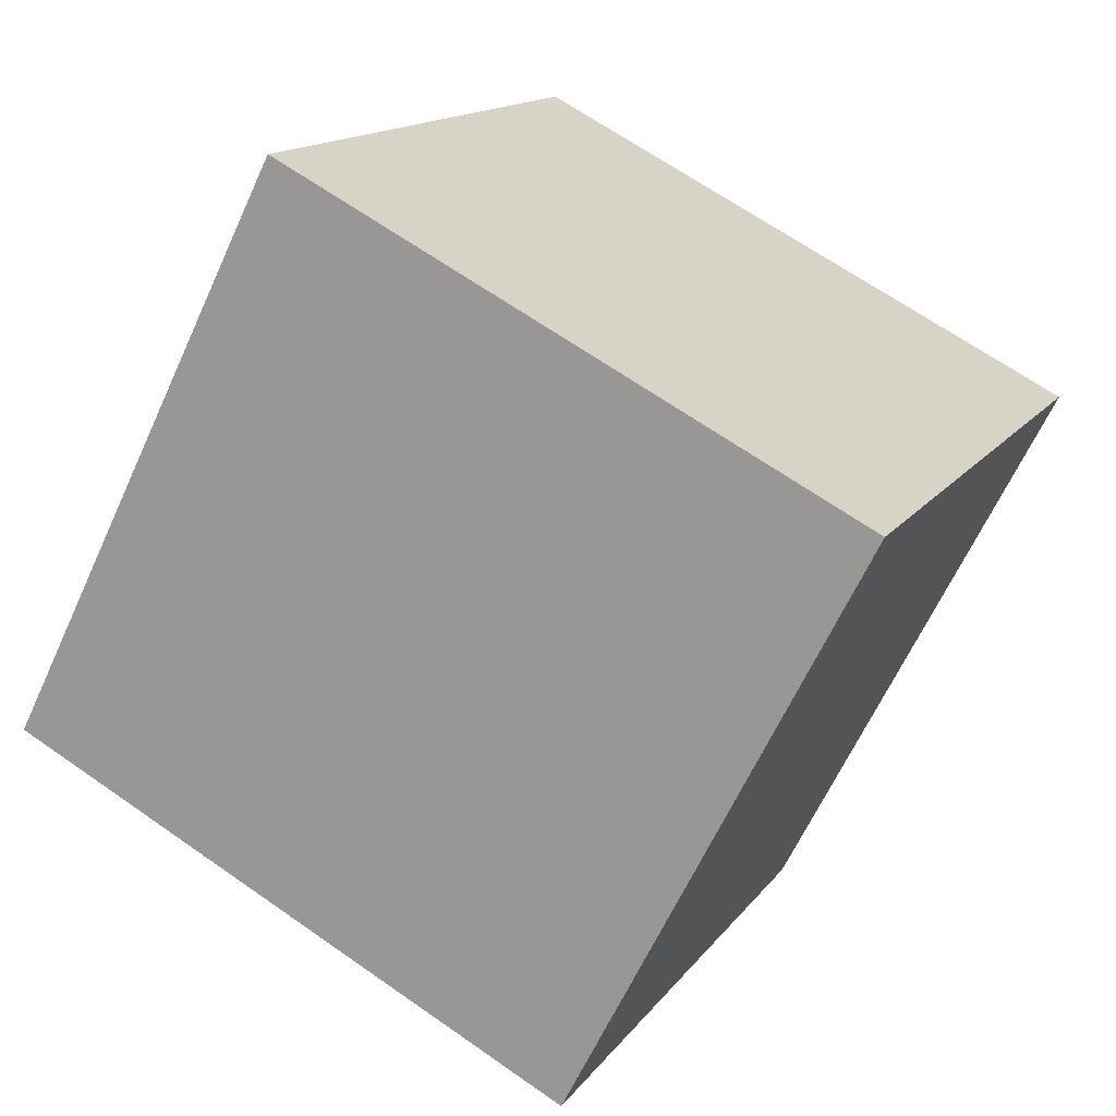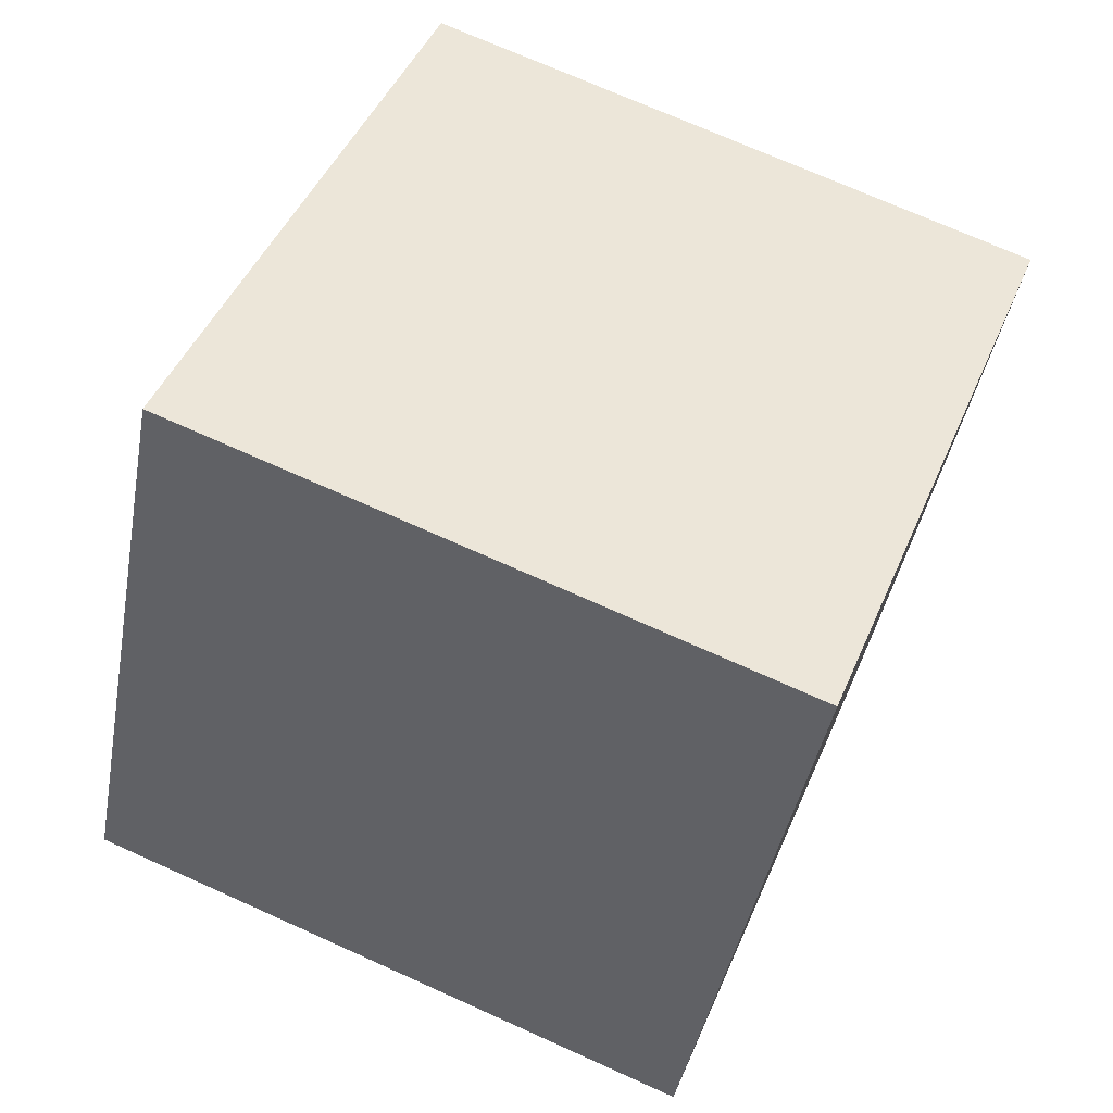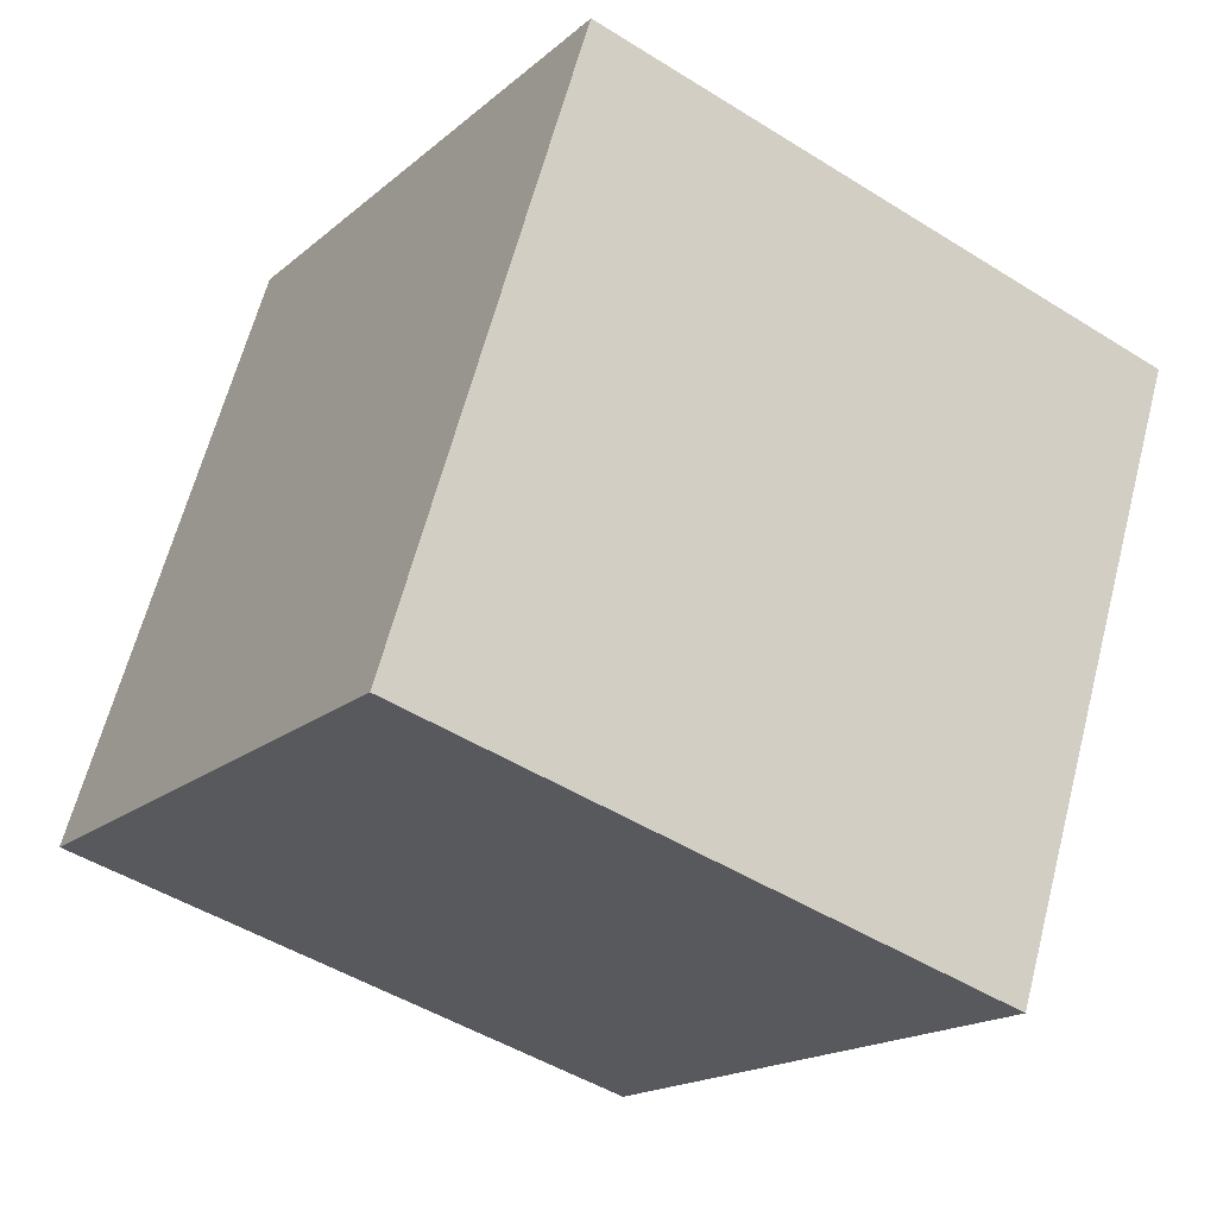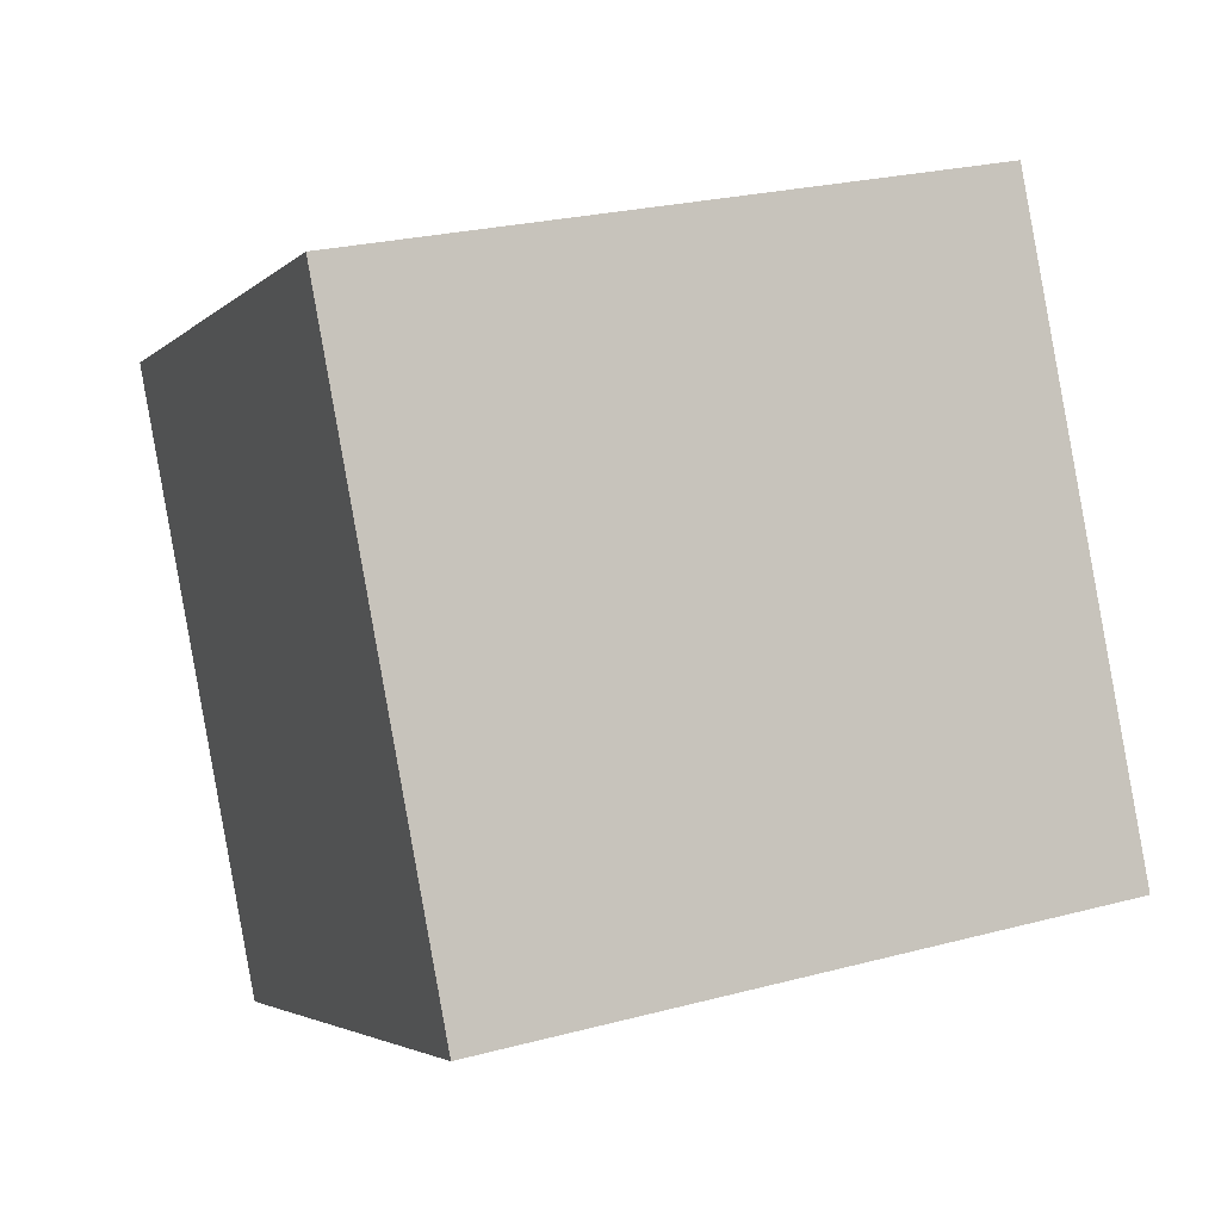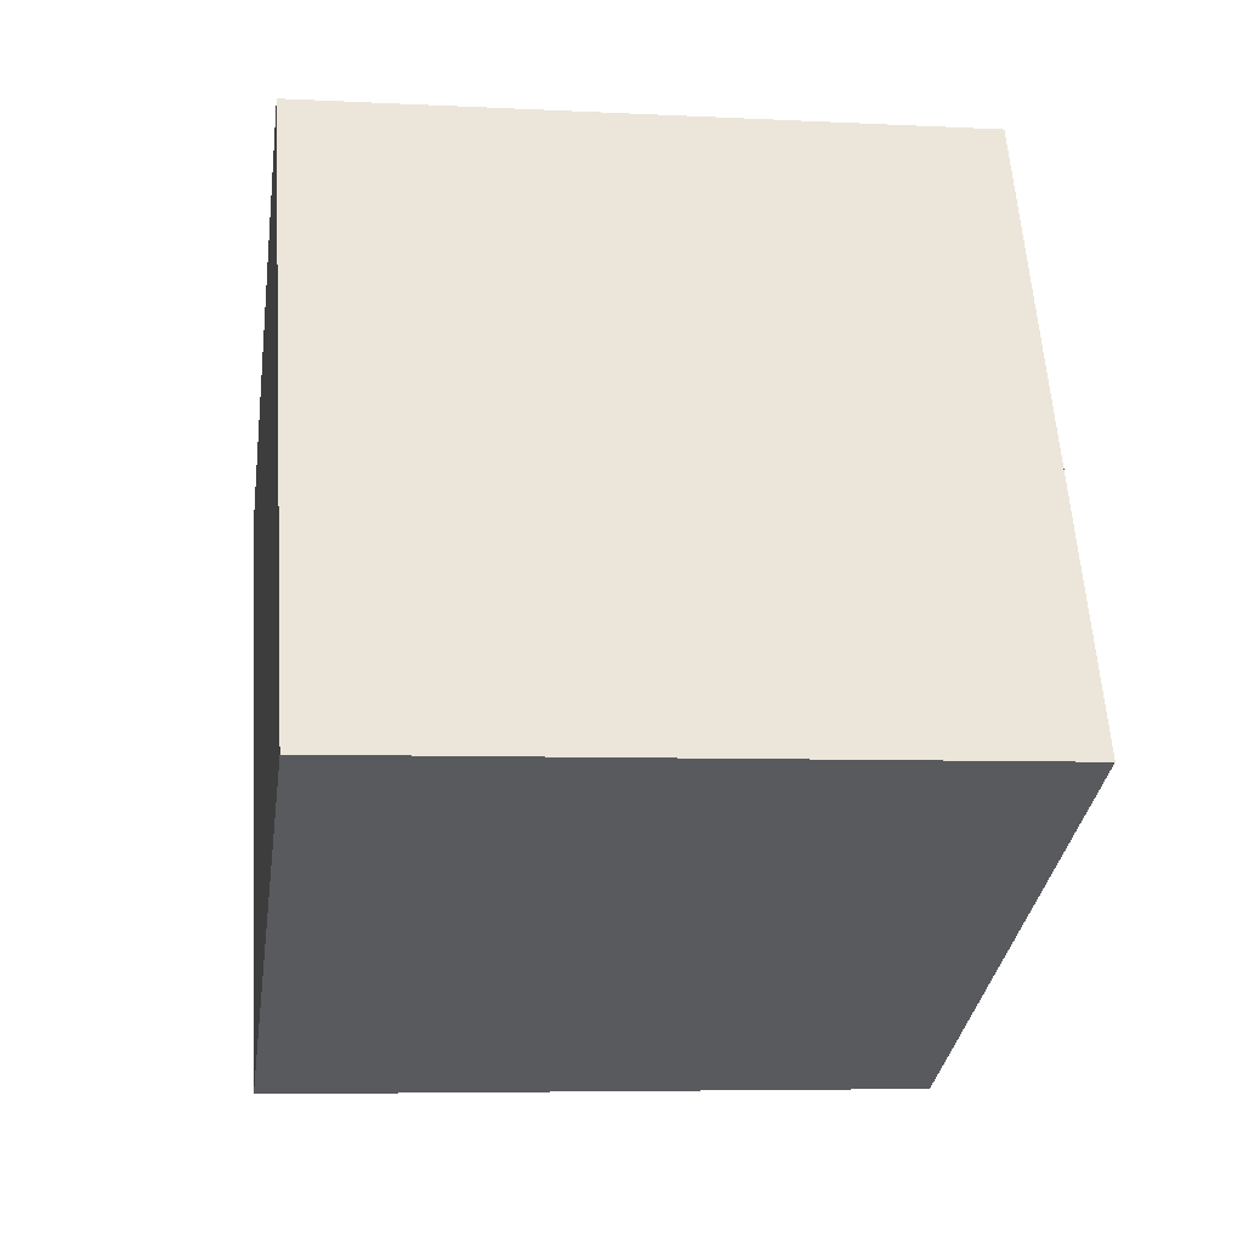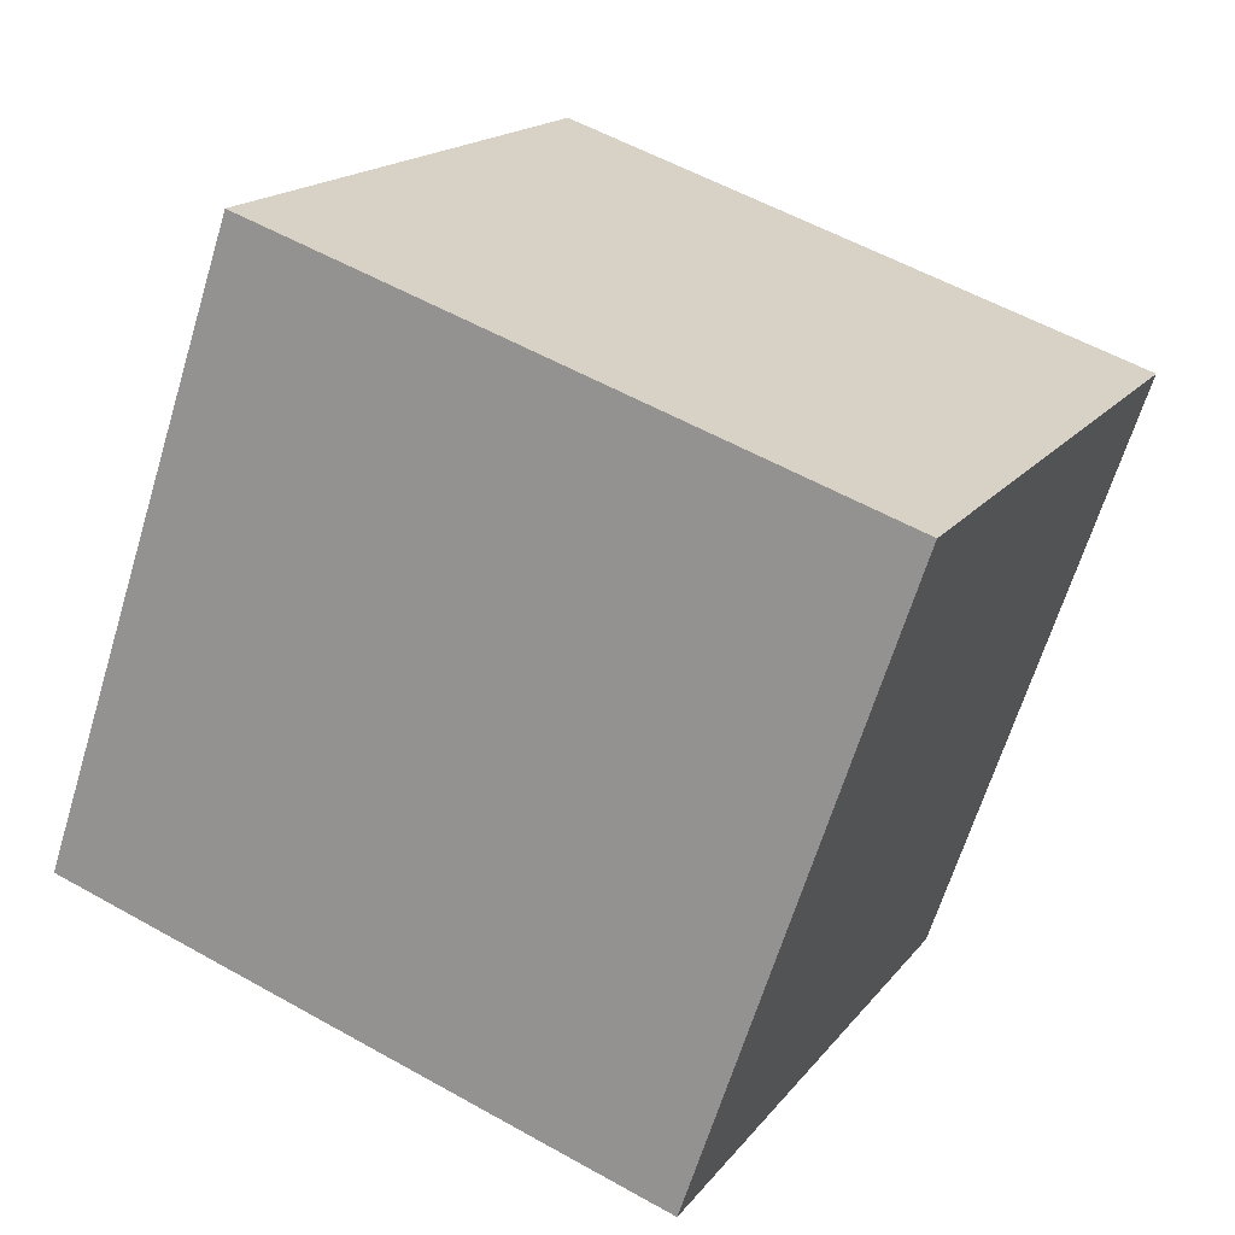
<metadata>
{"format":"obj","ext":"obj","renderer":"f3d","projection":"perspective","resolution":1024,"background":"white","views":[{"elev":-63.6,"azim":65.4,"up":"+Y"},{"elev":72.2,"azim":24.4,"up":"+Z"},{"elev":-47.4,"azim":144.8,"up":"+Y"},{"elev":24.4,"azim":-23.3,"up":"+Y"},{"elev":-6.1,"azim":-8.4,"up":"+Z"},{"elev":-64.9,"azim":73.0,"up":"+Y"}]}
</metadata>
<code>
v 0.7196 0.6039 -0.3471
v 0.7189 0.7779 0.0131
v 0.7204 0.4177 0.1871
v 0.7196 0.6039 -0.3471
v 0.7204 0.4177 0.1871
v 0.7211 0.2438 -0.1731
v 0.3196 0.6023 -0.3471
v 0.3211 0.2421 -0.1731
v 0.3204 0.4161 0.1871
v 0.3196 0.6023 -0.3471
v 0.3204 0.4161 0.1871
v 0.3189 0.7762 0.0131
v 0.7196 0.6039 -0.3471
v 0.3196 0.6023 -0.3471
v 0.3189 0.7762 0.0131
v 0.7196 0.6039 -0.3471
v 0.3189 0.7762 0.0131
v 0.7189 0.7779 0.0131
v 0.7189 0.7779 0.0131
v 0.3189 0.7762 0.0131
v 0.3204 0.4161 0.1871
v 0.7189 0.7779 0.0131
v 0.3204 0.4161 0.1871
v 0.7204 0.4177 0.1871
v 0.7204 0.4177 0.1871
v 0.3204 0.4161 0.1871
v 0.3211 0.2421 -0.1731
v 0.7204 0.4177 0.1871
v 0.3211 0.2421 -0.1731
v 0.7211 0.2438 -0.1731
v 0.3196 0.6023 -0.3471
v 0.7196 0.6039 -0.3471
v 0.7211 0.2438 -0.1731
v 0.3196 0.6023 -0.3471
v 0.7211 0.2438 -0.1731
v 0.3211 0.2421 -0.1731
f 1 2 3
f 4 5 6
f 7 8 9
f 10 11 12
f 13 14 15
f 16 17 18
f 19 20 21
f 22 23 24
f 25 26 27
f 28 29 30
f 31 32 33
f 34 35 36

</code>
